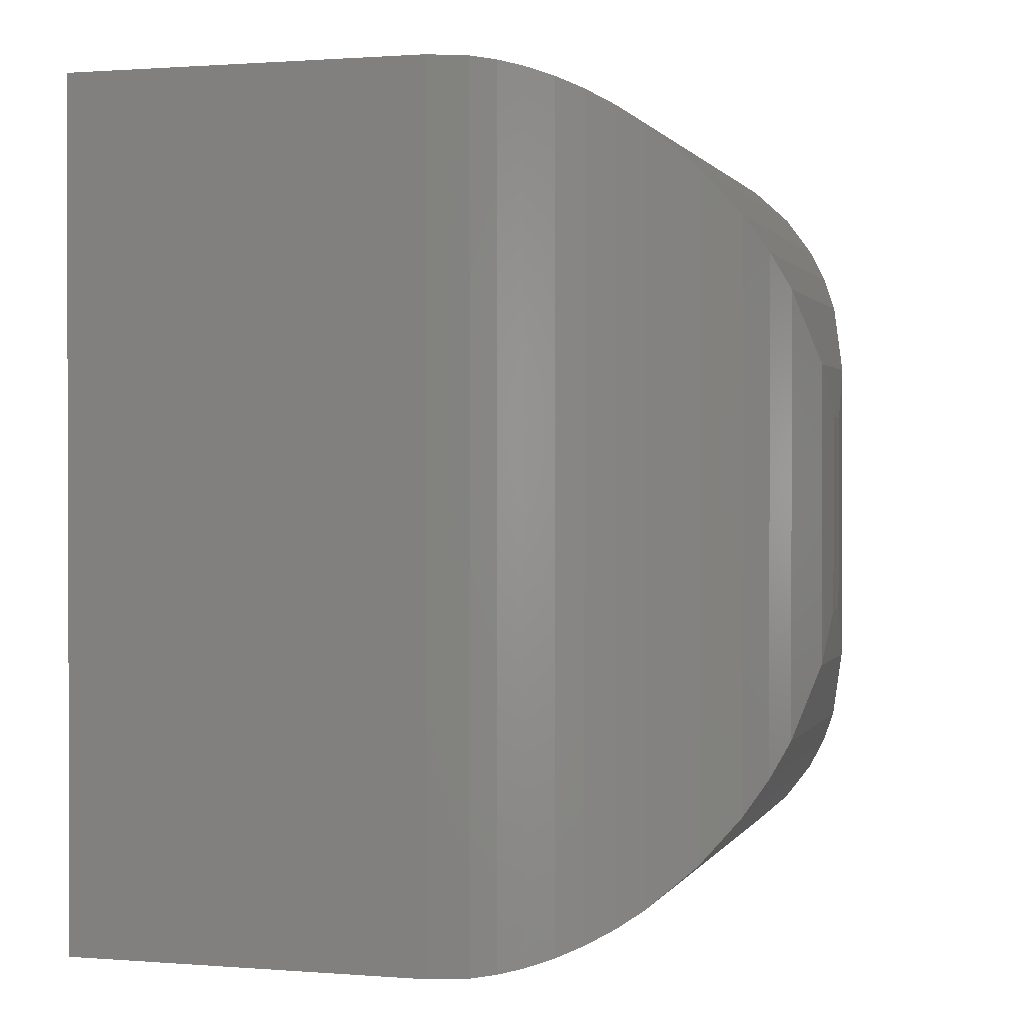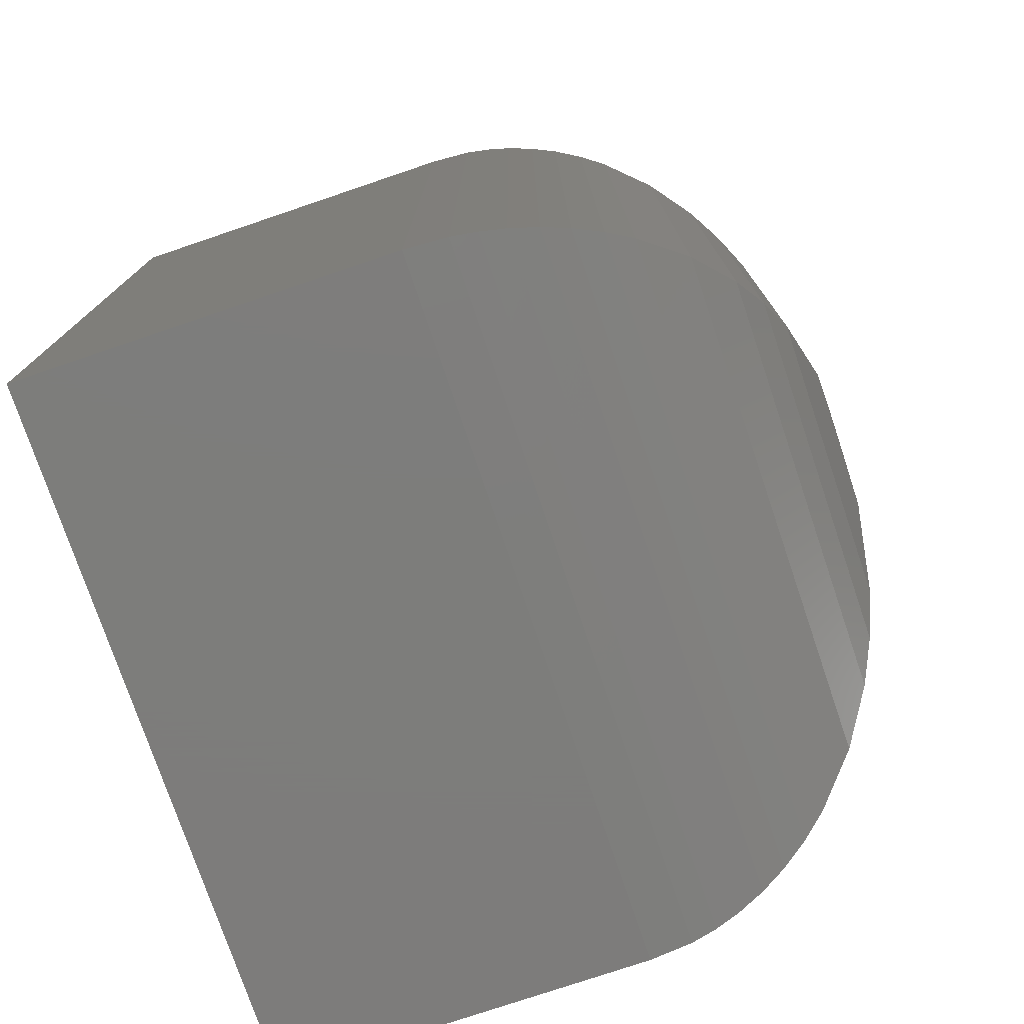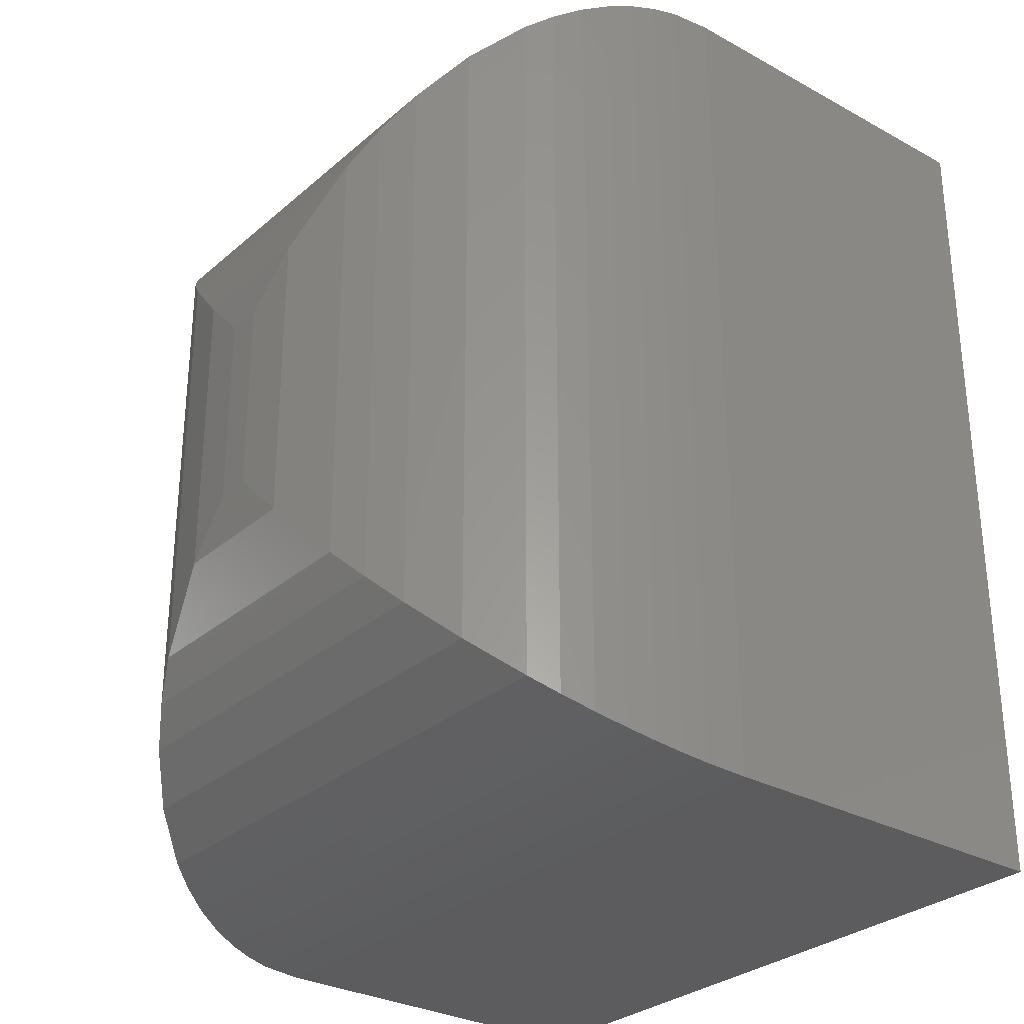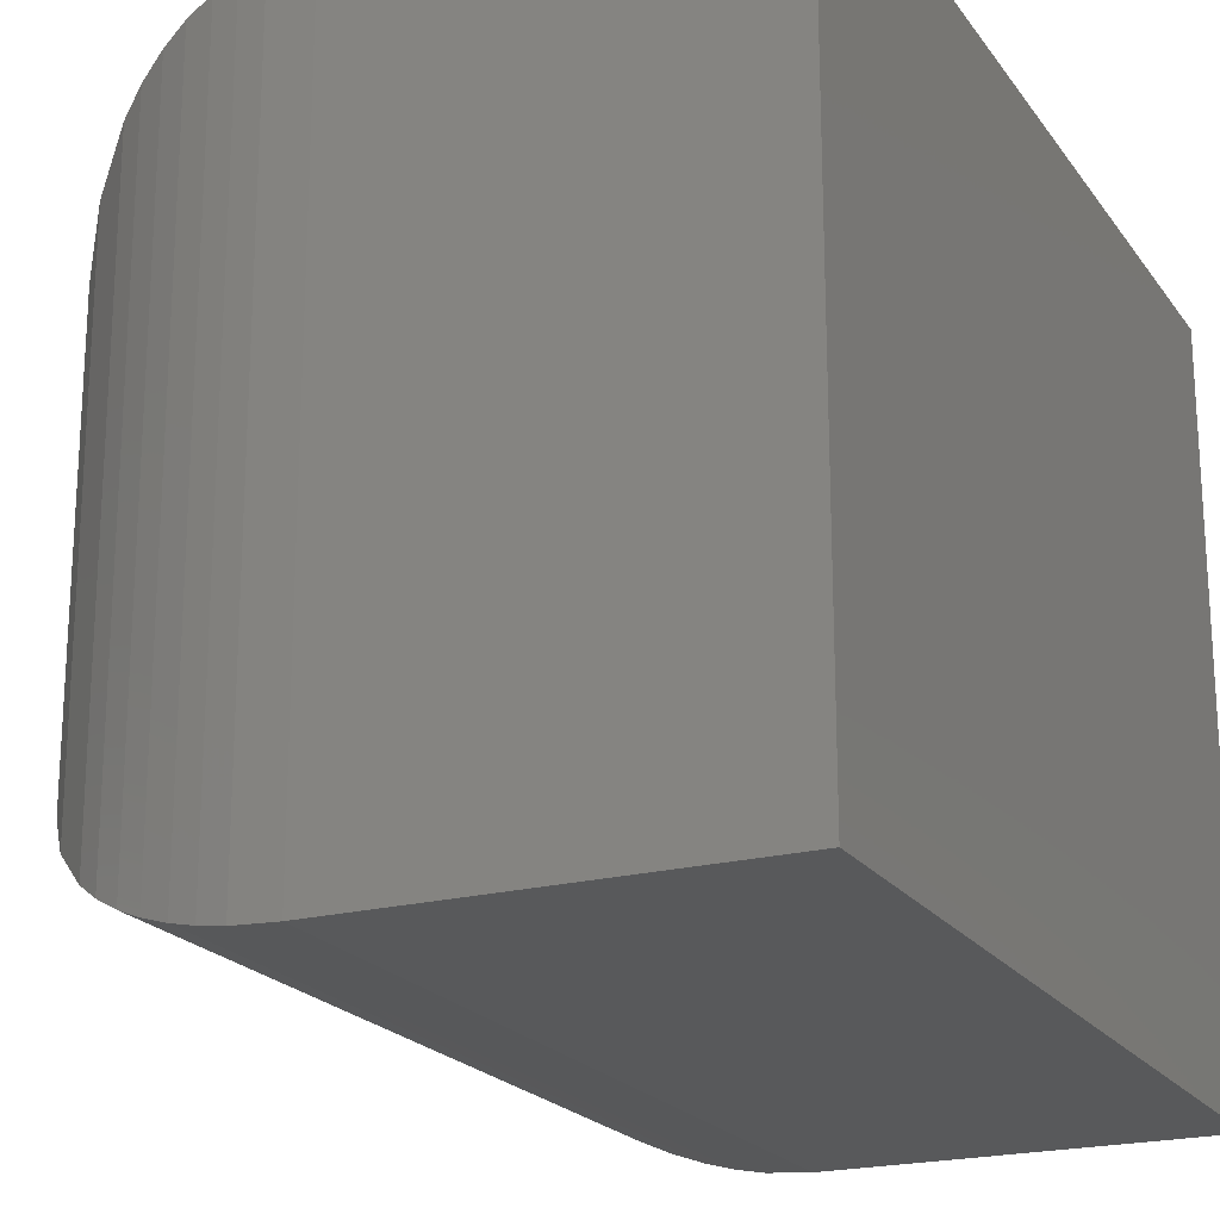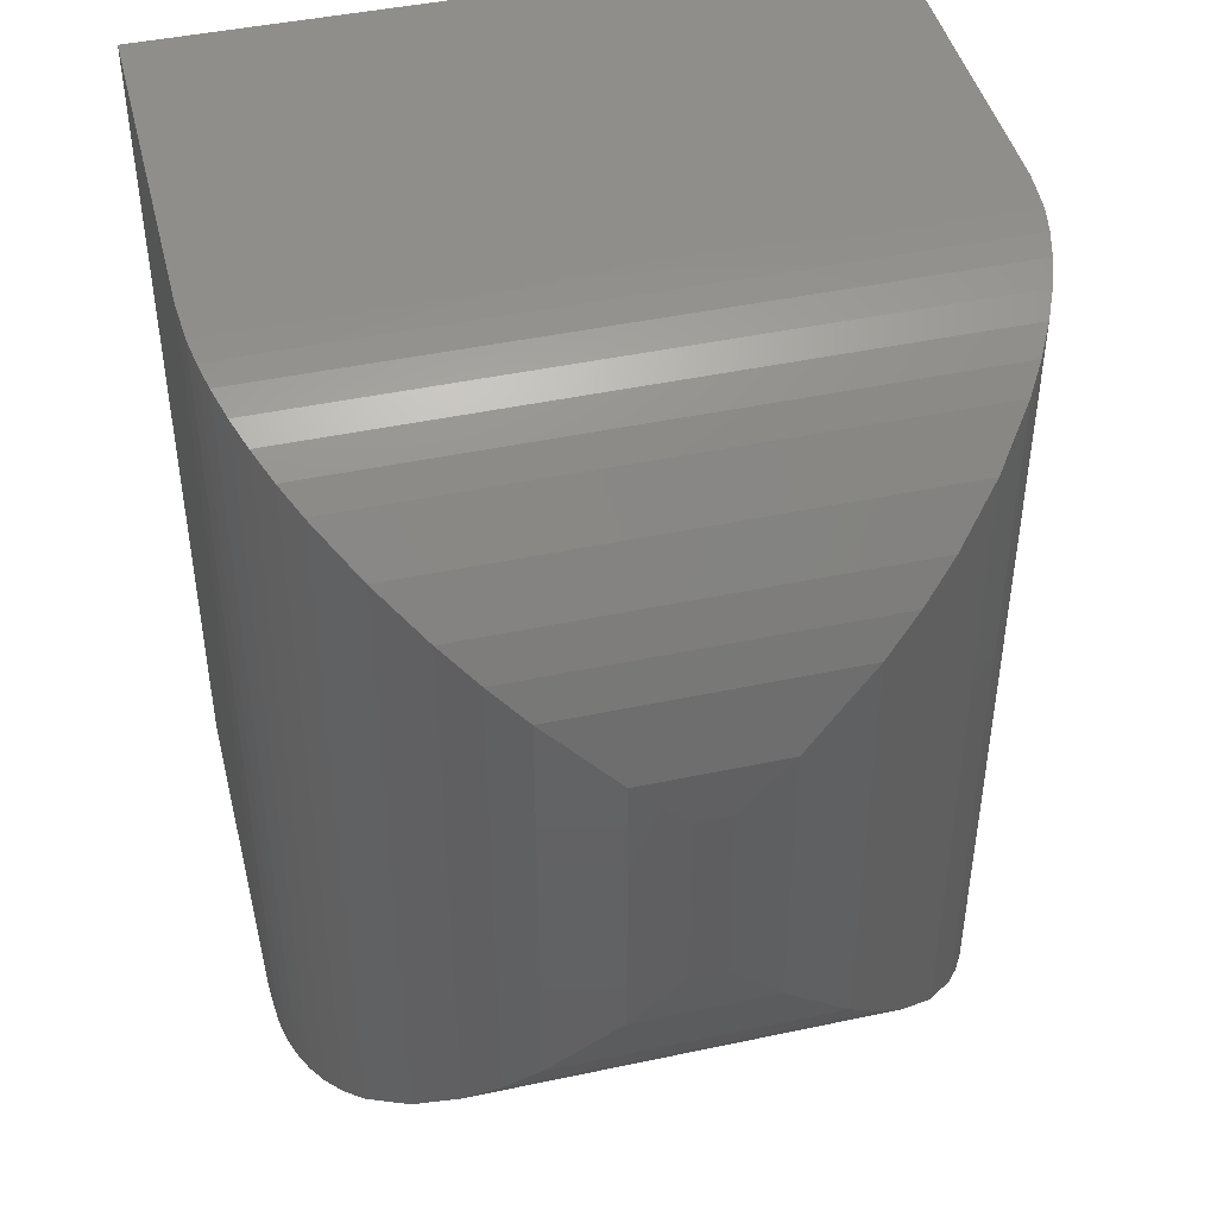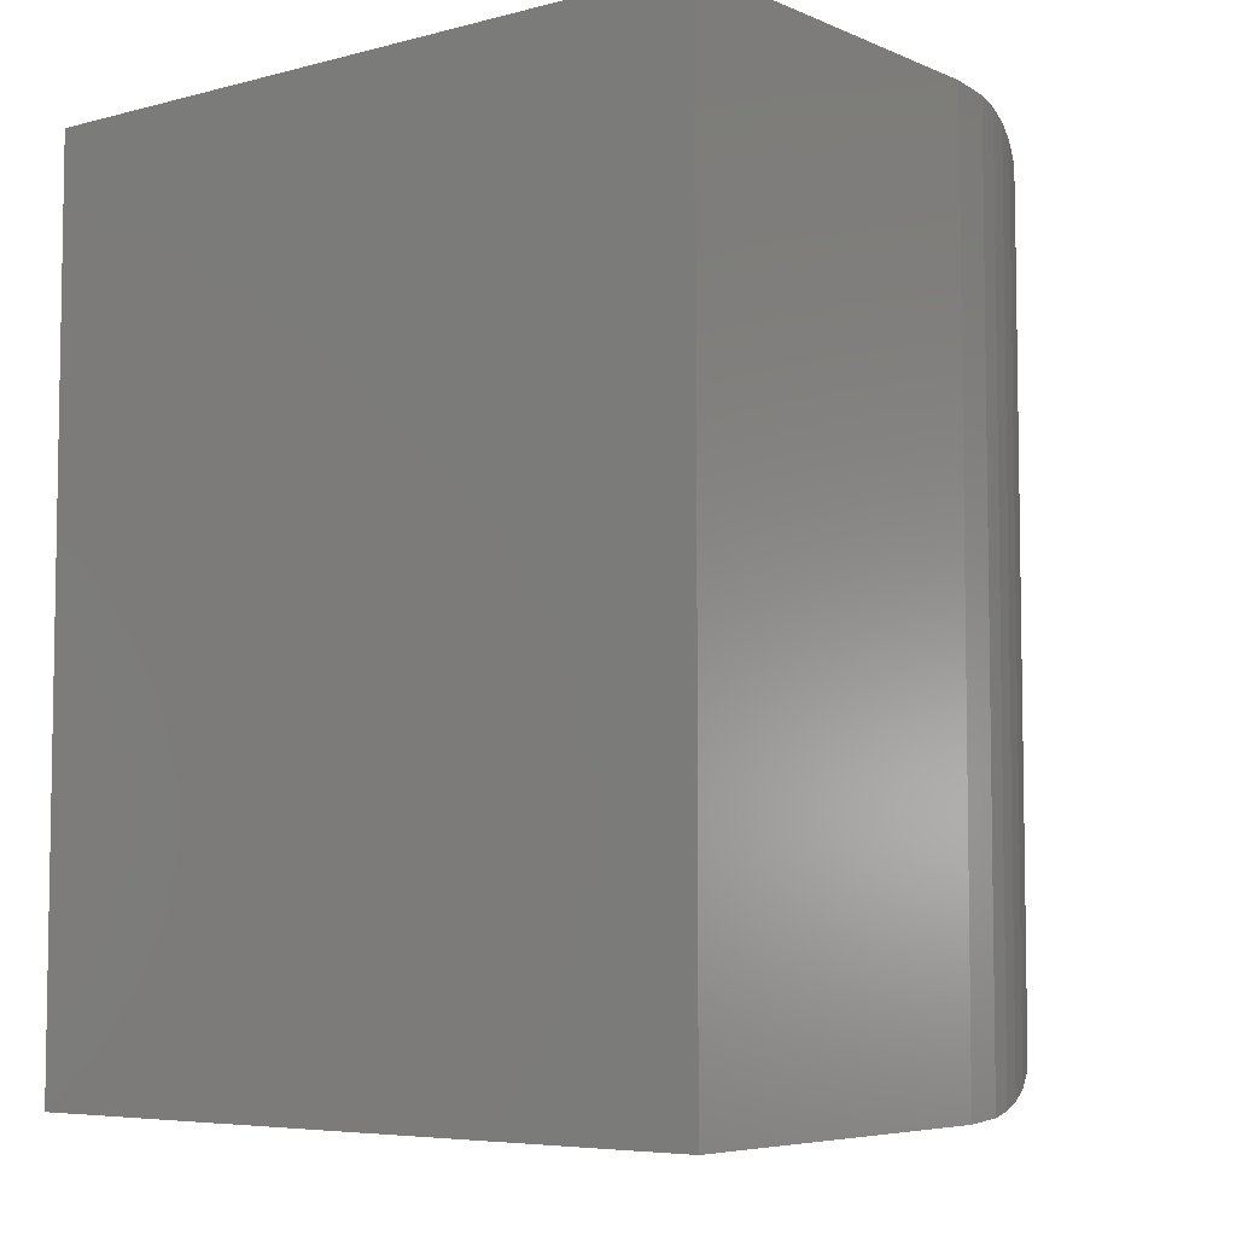
<metadata>
{"format":"stl","ext":"stl","renderer":"f3d","projection":"perspective","resolution":1024,"background":"white","views":[{"elev":1.0,"azim":16.2,"up":"+Z"},{"elev":-76.5,"azim":18.7,"up":"+Z"},{"elev":-29.8,"azim":141.2,"up":"+Z"},{"elev":-20.8,"azim":-154.6,"up":"+Y"},{"elev":44.7,"azim":76.1,"up":"+Z"},{"elev":-5.9,"azim":-51.6,"up":"+Z"}]}
</metadata>
<code>
# stl→obj: 60 verts, 116 faces
v 0.08232 -0.004194 0.125
v 0.08135 0.01644 0.1372
v 0.08135 -0.01644 0.1372
v 0.08232 0.004194 0.125
v 0.07683 0.03296 0.1538
v 0.07683 -0.03296 0.1538
v 0.07311 0.041 0.1618
v 0.07311 -0.041 0.1618
v 0.06835 0.04878 0.1696
v 0.06835 -0.04878 0.1696
v 0.05026 -0.0673 0.1881
v 0.04447 0.07114 0.1919
v 0.04447 -0.07114 0.1919
v 0.03817 0.07454 0.1953
v 0.03817 -0.07454 0.1953
v 0.03218 0.07713 0.1979
v 0.03218 -0.07713 0.1979
v 0.0258 0.07927 0.2001
v 0.0258 -0.07927 0.2001
v 0.02002 0.0807 0.2015
v 0.06031 -0.05855 0.1794
v 0.06031 0.05855 0.1794
v 0.05026 0.0673 0.1881
v 0.004194 0.08232 0.2031
v 0.004194 -0.08232 0.2031
v 0.01408 0.08169 0.2025
v 0.01408 -0.08169 0.2025
v 0.02002 -0.0807 0.2015
v 0.08232 -0.004194 0.07812
v 0.08232 0.004194 0.07812
v 0.08135 -0.01644 0.06588
v 0.08135 0.01644 0.06588
v 0.02002 -0.0807 0.001619
v 0.0258 0.07927 0.003047
v 0.0258 -0.07927 0.003047
v 0.03218 0.07713 0.005184
v 0.03218 -0.07713 0.005184
v 0.03817 0.07454 0.007777
v 0.03817 -0.07454 0.007777
v 0.04447 0.07114 0.01118
v 0.04447 -0.07114 0.01118
v 0.05026 0.0673 0.01502
v 0.05026 -0.0673 0.01502
v 0.06835 -0.04878 0.03354
v 0.07311 0.041 0.04132
v 0.07311 -0.041 0.04132
v 0.07683 0.03296 0.04936
v 0.07683 -0.03296 0.04936
v 0.004194 -0.08232 0
v 0.004194 0.08232 -6.939e-18
v 0.01408 -0.08169 0.0006281
v 0.01408 0.08169 0.0006281
v 0.02002 0.0807 0.001619
v 0.06031 -0.05855 0.02377
v 0.06031 0.05855 0.02377
v 0.06835 0.04878 0.03354
v -0.08232 -0.08232 0
v -0.08232 -0.08232 0.2031
v -0.08232 0.08232 0.2031
v -0.08232 0.08232 0
f 1 2 3
f 1 4 2
f 3 2 5
f 3 5 6
f 6 5 7
f 6 7 8
f 8 7 9
f 8 9 10
f 11 12 13
f 13 12 14
f 13 14 15
f 15 14 16
f 15 16 17
f 17 16 18
f 17 18 19
f 19 18 20
f 10 9 21
f 21 9 22
f 21 22 11
f 11 22 23
f 11 23 12
f 24 25 26
f 26 25 27
f 26 27 20
f 20 27 28
f 20 28 19
f 29 30 1
f 1 30 4
f 30 31 32
f 30 29 31
f 33 34 35
f 35 34 36
f 35 36 37
f 37 36 38
f 37 38 39
f 39 38 40
f 39 40 41
f 41 40 42
f 41 42 43
f 44 45 46
f 46 45 47
f 46 47 48
f 48 47 32
f 48 32 31
f 49 50 51
f 51 50 52
f 51 52 33
f 33 52 53
f 33 53 34
f 43 42 54
f 54 42 55
f 54 55 44
f 44 55 56
f 44 56 45
f 57 49 58
f 58 49 25
f 58 25 59
f 59 25 24
f 57 60 49
f 49 60 50
f 29 3 31
f 29 1 3
f 31 3 6
f 31 6 48
f 48 6 8
f 48 8 46
f 46 8 10
f 46 10 44
f 43 13 41
f 41 13 15
f 41 15 39
f 39 15 17
f 39 17 37
f 37 17 19
f 37 19 35
f 35 19 28
f 44 10 54
f 54 10 21
f 54 21 43
f 43 21 11
f 43 11 13
f 25 49 27
f 27 49 51
f 27 51 28
f 28 51 33
f 28 33 35
f 50 60 24
f 24 60 59
f 4 32 2
f 4 30 32
f 53 18 34
f 34 18 16
f 34 16 36
f 36 16 14
f 36 14 38
f 38 14 12
f 38 12 40
f 40 12 23
f 40 23 42
f 56 7 45
f 45 7 5
f 45 5 47
f 47 5 2
f 47 2 32
f 50 24 52
f 52 24 26
f 52 26 53
f 53 26 20
f 53 20 18
f 42 23 55
f 55 23 22
f 55 22 56
f 56 22 9
f 56 9 7
f 60 57 59
f 59 57 58

</code>
